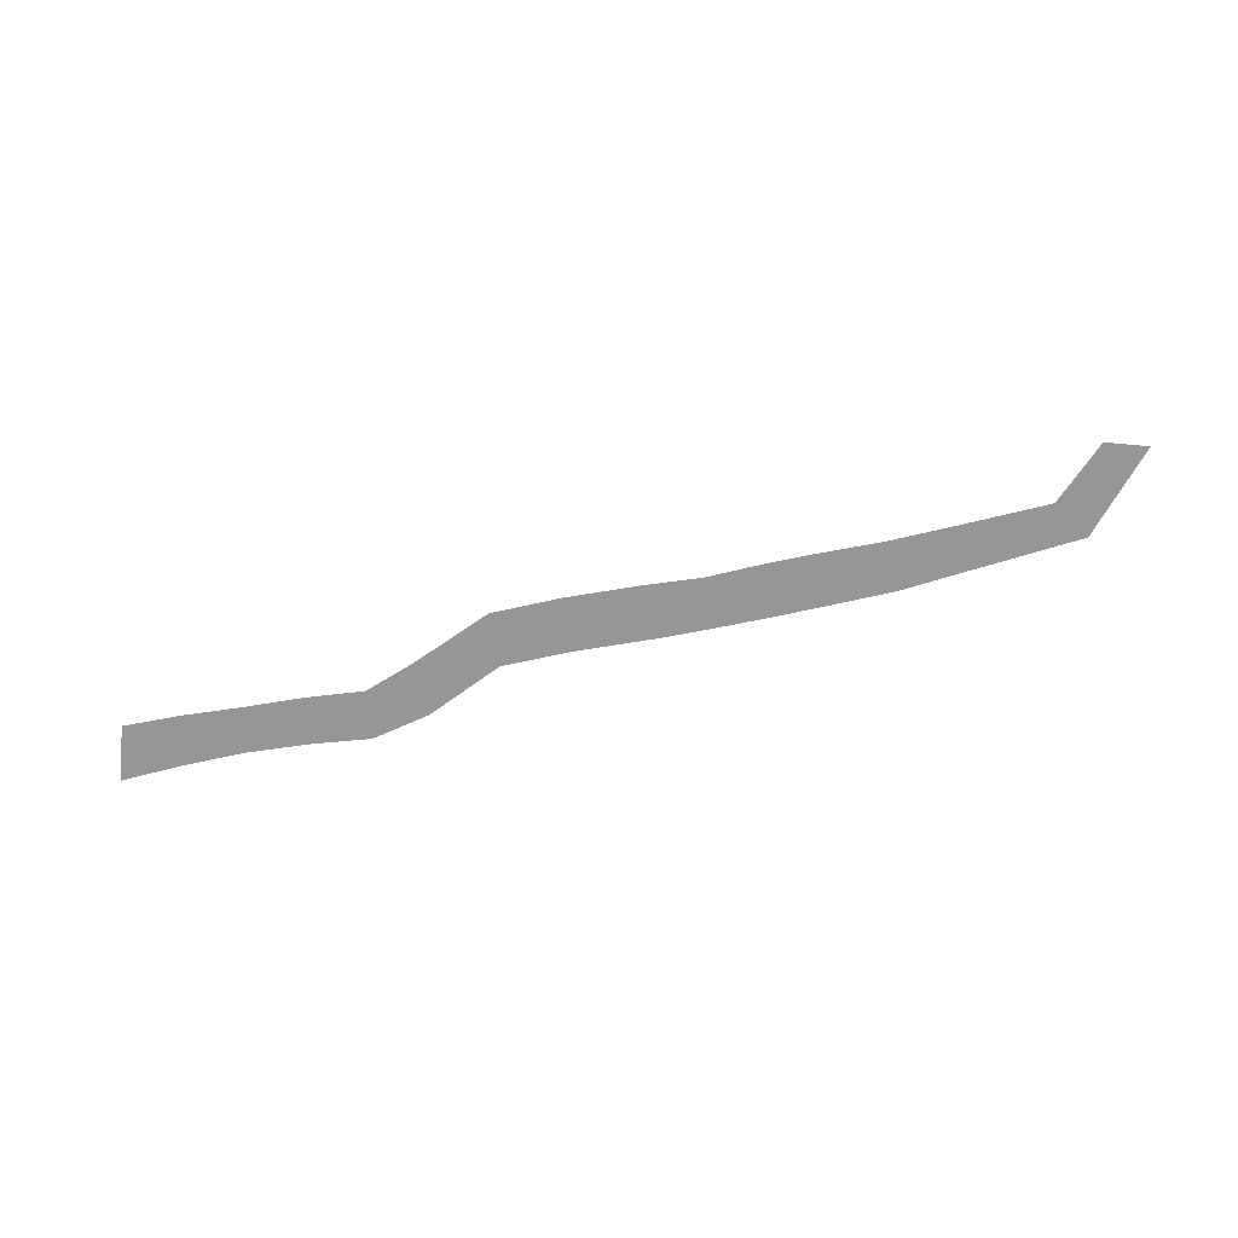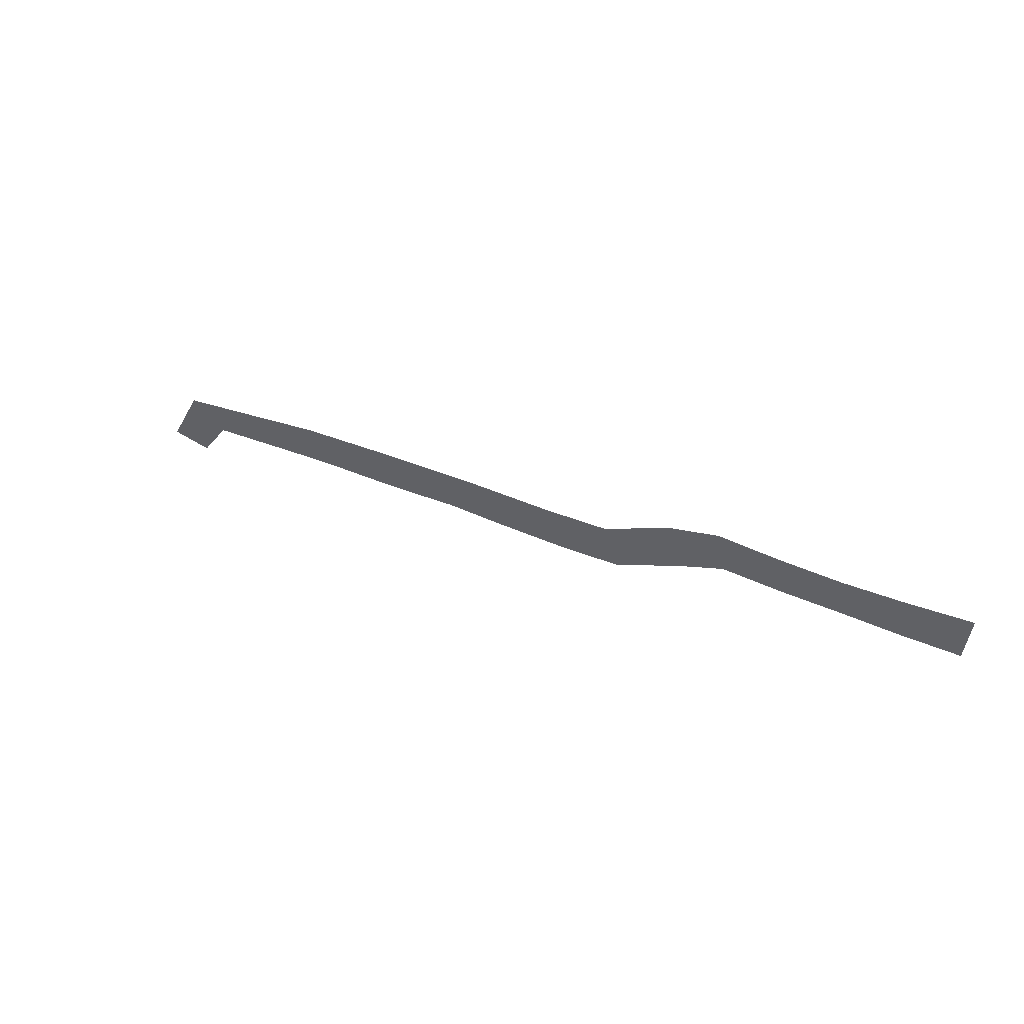
<metadata>
{"format":"obj","ext":"obj","renderer":"f3d","projection":"perspective","resolution":1024,"background":"white","views":[{"elev":-68.0,"azim":174.2,"up":"+Y"},{"elev":57.3,"azim":32.7,"up":"+Z"}]}
</metadata>
<code>
g S03_New_Wave2
v -92.46 -0.2606 45.83
v -92.52 -0.2602 46.72
v -87.84 -0.2602 48.47
v -87.85 -0.2606 47.48
v -92.27 -0.2617 42.65
v -87.89 -0.2617 43.95
v -96.95 -0.2606 44.41
v -97.07 -0.2602 45.21
v -101.6 -0.2606 43.22
v -101.7 -0.2602 44.03
v -101.1 -0.2617 40.31
v -96.53 -0.2617 41.57
v -106.2 -0.2606 42.28
v -106.4 -0.2602 43.12
v -110.1 -0.2606 39.73
v -110.4 -0.2602 40.77
v -115 -0.2606 35.01
v -115.3 -0.2602 36.36
v -120.4 -0.2602 34.65
v -120.2 -0.2606 33.75
v -126.6 -0.2606 32
v -127.1 -0.2602 32.83
v -131 -0.2602 31.63
v -130.6 -0.2606 30.92
v -134.2 -0.2606 29.68
v -134.6 -0.2602 30.51
v -138.4 -0.2606 28.28
v -138.9 -0.2602 29.05
v -143.2 -0.2602 27.61
v -142.9 -0.2606 26.8
v -148 -0.2602 25.57
v -147.6 -0.2606 24.88
v -155.5 -0.2606 21.66
v -156.1 -0.2602 22.16
v -158.5 -0.2606 15.07
v -159.2 -0.2602 15.07
v -124.8 -0.2617 29.05
v -129.3 -0.2617 27.95
v -132.7 -0.2617 26.73
v -136.3 -0.2617 25.56
v -141.7 -0.2617 23.95
v -146.1 -0.2617 22.43
v -153.3 -0.2617 19.87
v -155.9 -0.2617 15.08
v -119.3 -0.2617 30.55
v -114.1 -0.2617 32.29
v -109 -0.2617 36.7
v -105.6 -0.2617 39.31
f 1 2 3
f 1 3 4
f 5 1 4
f 5 4 6
f 7 2 1
f 7 8 2
f 9 8 7
f 9 10 8
f 11 9 7
f 11 7 12
f 12 7 1
f 12 1 5
f 13 10 9
f 13 14 10
f 15 14 13
f 15 16 14
f 17 16 15
f 17 18 16
f 19 18 17
f 19 17 20
f 21 19 20
f 21 22 19
f 23 22 21
f 23 21 24
f 25 23 24
f 25 26 23
f 27 26 25
f 27 28 26
f 29 28 27
f 29 27 30
f 31 29 30
f 31 30 32
f 33 31 32
f 33 34 31
f 35 34 33
f 35 36 34
f 24 21 37
f 24 37 38
f 39 25 24
f 39 24 38
f 40 27 25
f 40 25 39
f 30 27 40
f 30 40 41
f 32 30 41
f 32 41 42
f 43 33 32
f 43 32 42
f 44 35 33
f 44 33 43
f 37 21 20
f 37 20 45
f 20 46 45
f 20 17 46
f 46 17 15
f 46 15 47
f 47 15 13
f 47 13 48
f 48 13 9
f 48 9 11

</code>
